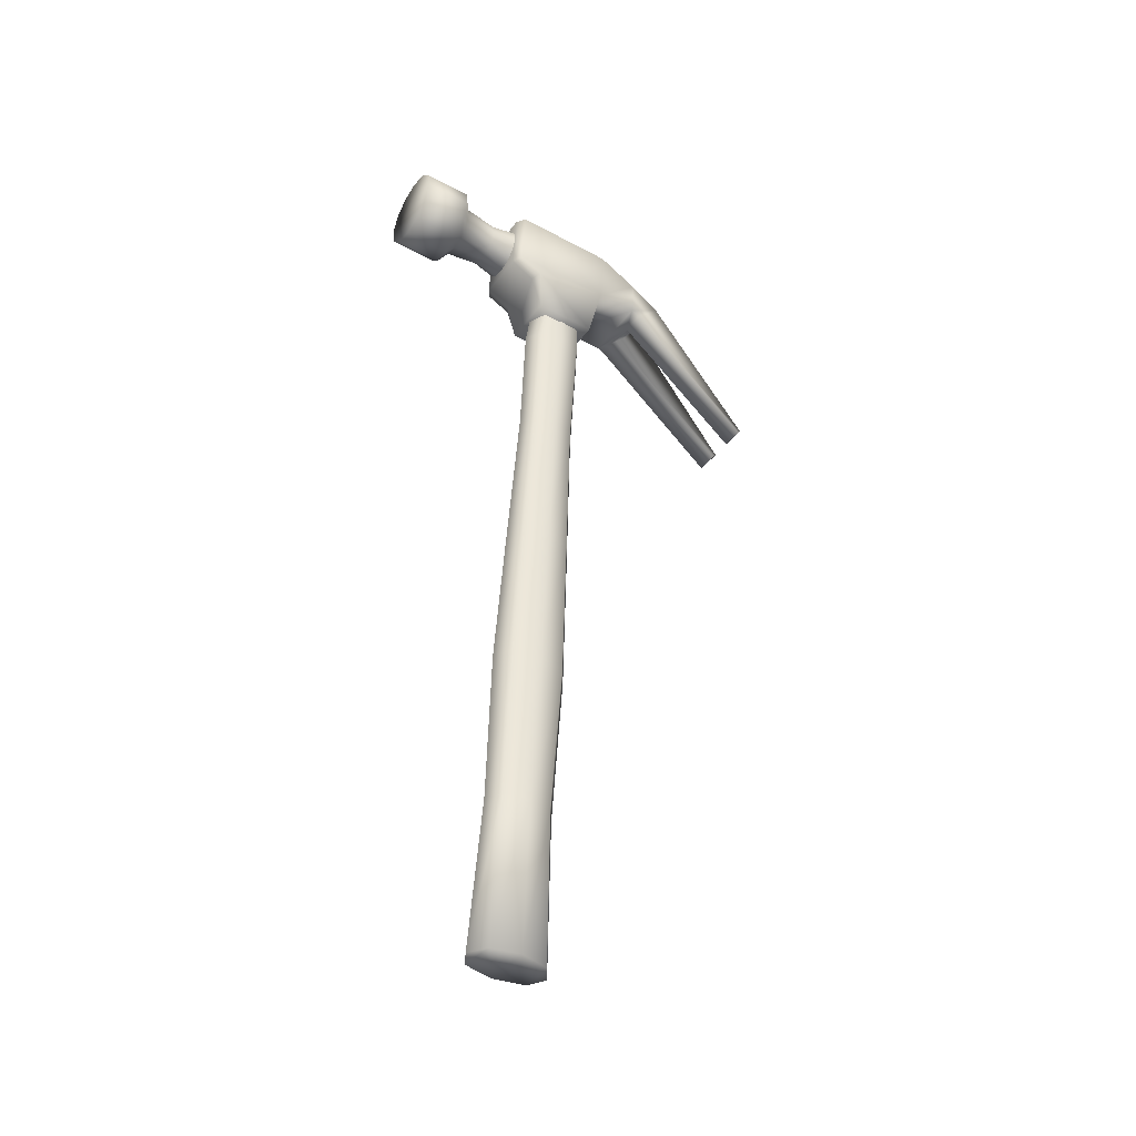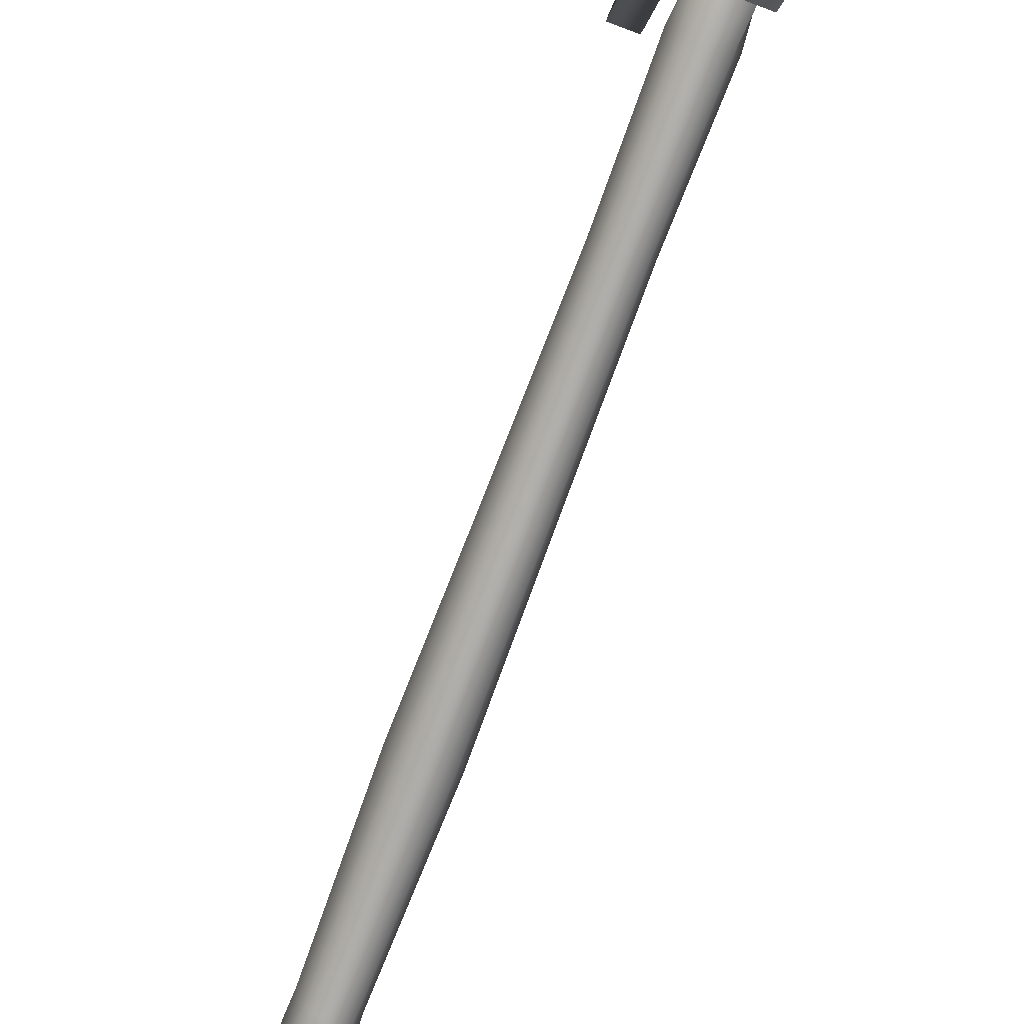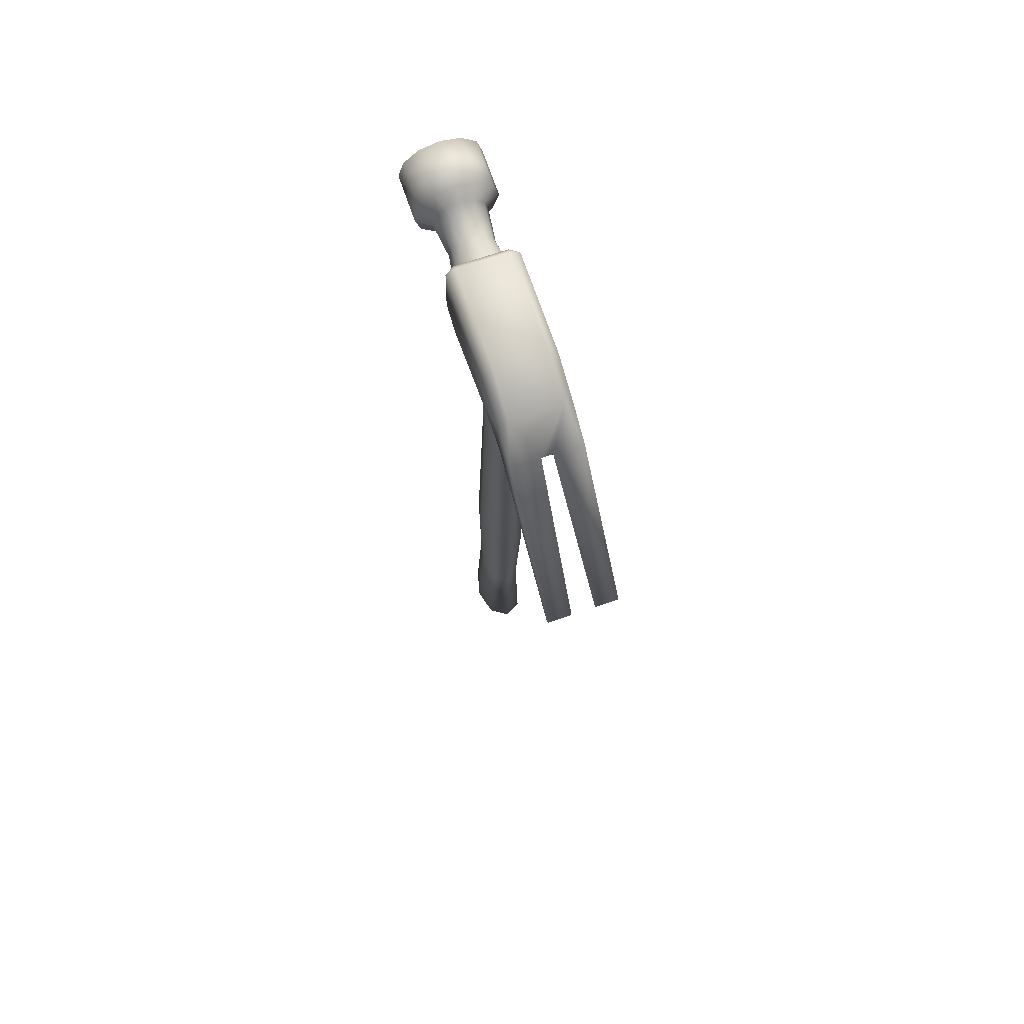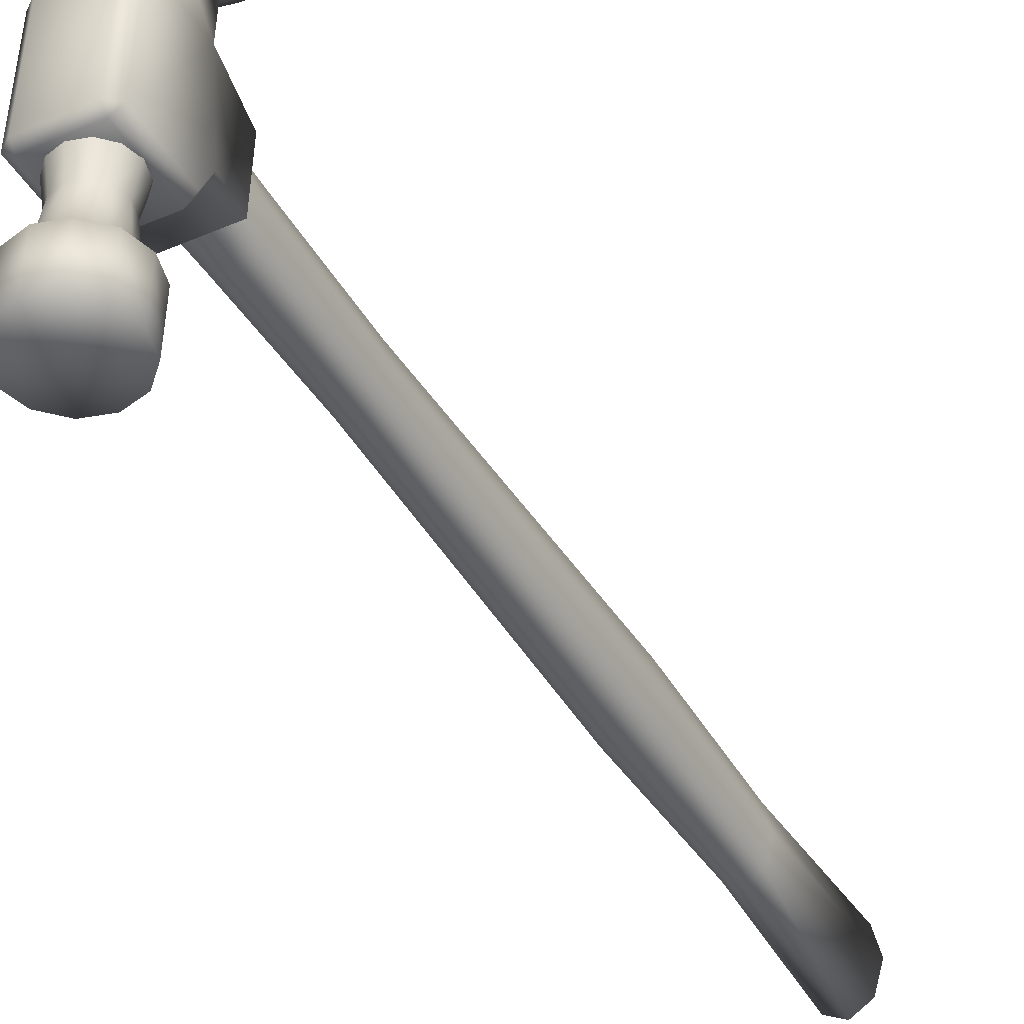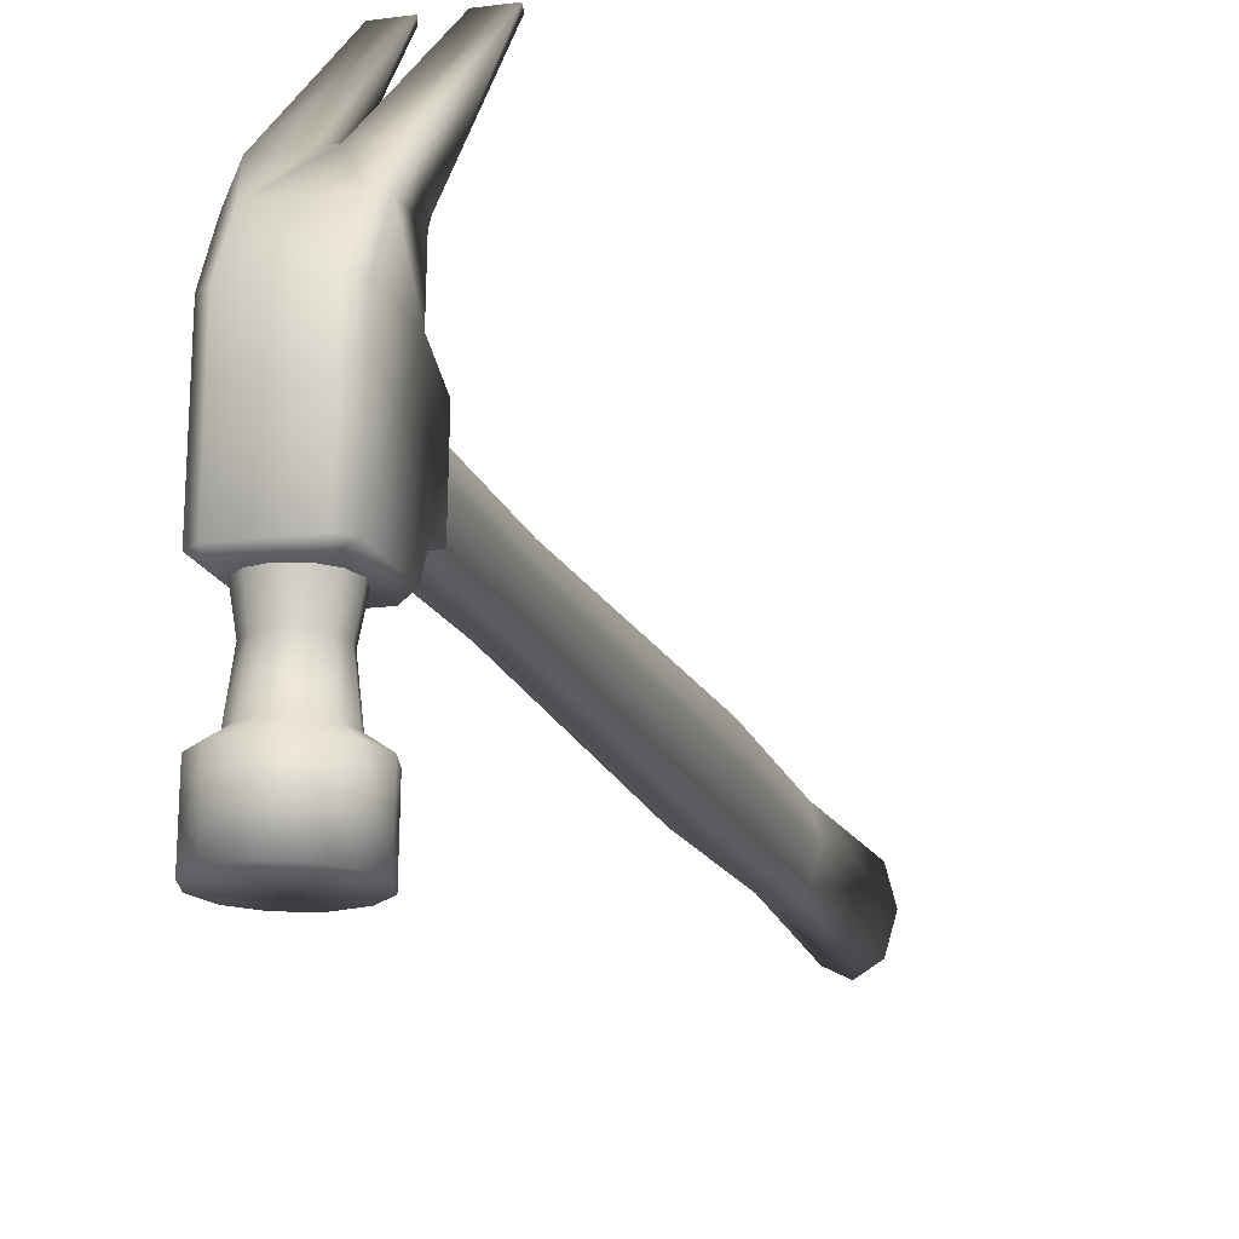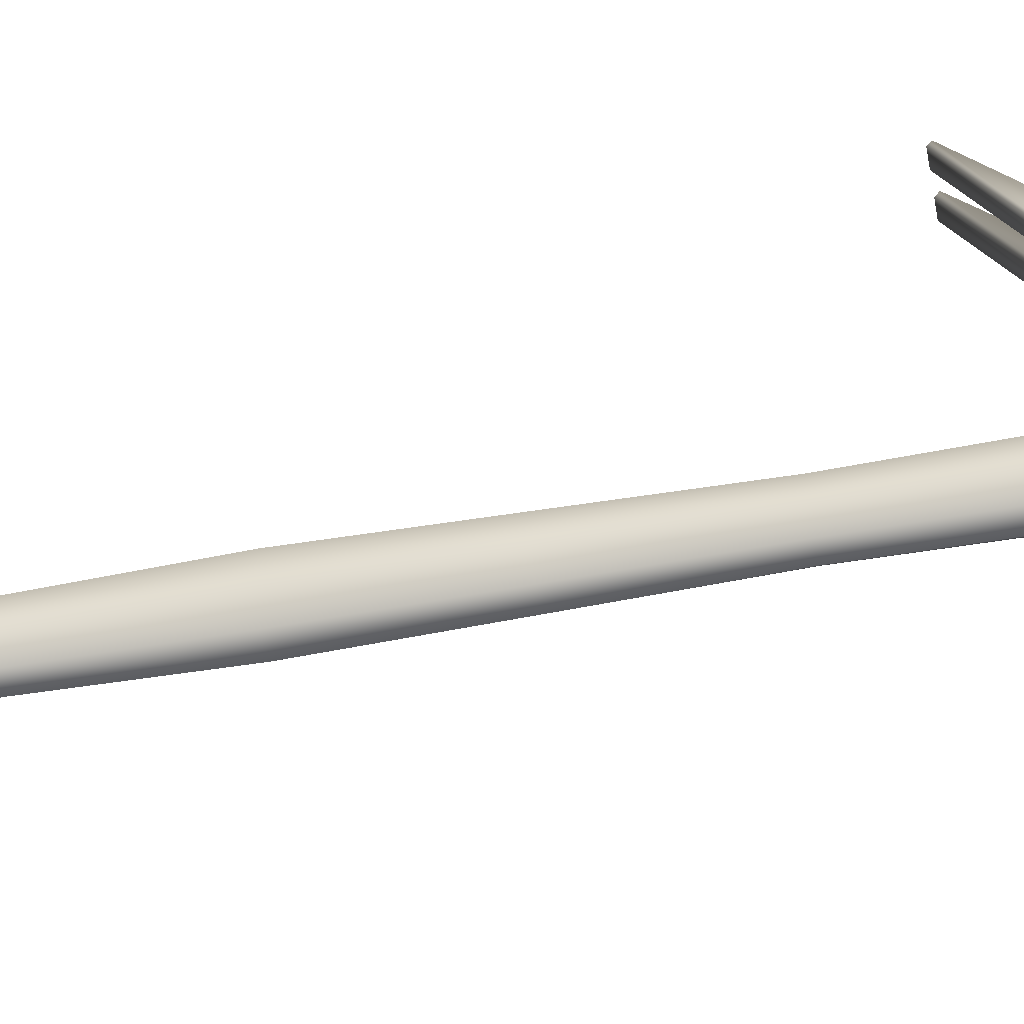
<metadata>
{"format":"obj","ext":"obj","renderer":"f3d","projection":"perspective","resolution":1024,"background":"white","views":[{"elev":-38.4,"azim":-122.1,"up":"+Y"},{"elev":-73.1,"azim":159.3,"up":"+Z"},{"elev":69.8,"azim":-19.1,"up":"+Y"},{"elev":-38.6,"azim":-151.4,"up":"+Z"},{"elev":-14.3,"azim":-163.0,"up":"+Z"},{"elev":-34.3,"azim":101.4,"up":"+Z"}]}
</metadata>
<code>
g default
v 0.9659 35.81 -5.377
v 0.5577 36.22 -5.356
v 0.4669 35.99 -3.919
v 0.8086 35.64 -3.937
v 0 36.37 -5.348
v 0 36.11 -3.912
v -0.5577 36.22 -5.356
v -0.4669 35.99 -3.919
v -0.9659 35.81 -5.377
v -0.8086 35.64 -3.937
v -1.115 35.25 -5.406
v -0.9337 35.18 -3.961
v -0.9659 34.7 -5.436
v -0.8086 34.71 -3.986
v -0.5577 34.29 -5.457
v -0.4669 34.37 -4.004
v 0 34.14 -5.465
v 0 34.25 -4.01
v 0.5577 34.29 -5.457
v 0.4669 34.37 -4.004
v 0.9659 34.7 -5.436
v 0.8086 34.71 -3.986
v 1.115 35.25 -5.406
v 0.9337 35.18 -3.961
v 1.699 35.27 -5.802
v 1.472 36.12 -5.758
v 0.8497 36.74 -5.725
v 0 36.97 -5.713
v -0.8497 36.74 -5.725
v -1.472 36.12 -5.758
v -1.699 35.27 -5.802
v -1.472 34.43 -5.847
v -0.8497 33.8 -5.879
v 0 33.58 -5.891
v 0.8497 33.8 -5.879
v 1.472 34.43 -5.847
v 0 35.38 -7.788
v -0.9659 34.57 -2.971
v -1.115 35.12 -2.942
v -0.9659 35.68 -2.913
v -0.5577 36.09 -2.891
v 0 36.24 -2.883
v 0.5577 36.09 -2.891
v 0.9659 35.68 -2.913
v 1.115 35.12 -2.942
v 0.9659 34.57 -2.971
v 0.5577 34.16 -2.992
v 0 34.01 -3
v -0.5577 34.16 -2.992
v 0 37.08 -7.699
v 0.8497 36.85 -7.711
v 1.472 36.23 -7.743
v 1.699 35.38 -7.788
v 1.472 34.53 -7.832
v 0.8497 33.91 -7.865
v 0 33.68 -7.877
v -0.8497 33.91 -7.865
v -1.472 34.53 -7.832
v -1.699 35.38 -7.788
v -1.472 36.23 -7.743
v -0.8497 36.85 -7.711
v 0.7655 31.64 0.6128
v 0 31.62 0.9599
v 0 30.21 1.046
v 0.6525 30.23 0.6524
v -0.7655 31.64 0.6128
v -0.6525 30.23 0.6524
v -0.7876 31.68 -0.2251
v -0.9227 30.28 -0.2984
v -0.7655 31.72 -1.063
v -0.6525 30.33 -1.249
v 0 31.74 -1.41
v 0 30.35 -1.643
v 0.7655 31.72 -1.063
v 0.6525 30.33 -1.249
v 0.7876 31.68 -0.2251
v 0.9227 30.28 -0.2984
v -0.7681 -0.7918 -0.7538
v 0.7681 -0.7969 -0.6563
v 0 -0.8173 -0.2686
v 1.086 -0.7304 -1.925
v -1.086 -0.7304 -1.925
v -0.7681 -0.6689 -3.096
v 0.7681 -0.6638 -3.194
v 0 5.676 -0.1328
v -0.6141 5.698 -0.5582
v 0.6141 5.698 -0.5582
v 0.8685 5.752 -1.585
v 0.6141 5.806 -2.612
v 0 5.828 -3.037
v -0.6141 5.806 -2.612
v -0.8685 5.752 -1.585
v 0 12.15 0.361
v -0.7143 12.17 -0.1094
v 0.7143 12.17 -0.1094
v 1.01 12.23 -1.245
v 0.7143 12.29 -2.381
v 0 12.32 -2.851
v -0.7143 12.29 -2.381
v -1.01 12.23 -1.245
v 0 18.64 0.548
v -0.646 18.66 0.1224
v 0.646 18.66 0.1224
v 0.9136 18.72 -0.9051
v 0.646 18.77 -1.933
v 0 18.79 -2.358
v -0.646 18.77 -1.933
v -0.9136 18.72 -0.9051
v 0 25.13 0.7134
v -0.5915 25.15 0.3389
v 0.5915 25.15 0.3389
v 0.8365 25.2 -0.5651
v 0.5915 25.25 -1.469
v 0 25.27 -1.844
v -0.5915 25.25 -1.469
v -0.8365 25.2 -0.5651
v 0 -0.6435 -3.582
v -1.476 33.73 -2.777
v 1.459 33.73 -2.777
v -1.476 33.35 3.562
v 1.459 33.35 3.562
v -1.476 34.27 4.579
v 1.459 34.27 4.579
v -1.468 36.35 -2.645
v 1.45 36.35 -2.645
v -1.468 36.13 1.605
v -1.476 33.63 1.473
v 1.452 33.63 1.473
v 1.45 36.13 1.605
v 0.4545 33.35 3.562
v 0.2236 34.27 4.58
v 1.067 36.42 1.62
v 1.067 36.36 -2.896
v 1.067 33.65 -3.037
v -0.4715 33.35 3.563
v -0.2405 34.27 4.58
v -1.065 36.42 1.62
v -1.084 36.36 -2.896
v -1.084 33.65 -3.037
v -1.465 28.64 8.942
v -0.5411 28.64 8.942
v -0.4939 28.8 9.089
v -1.465 28.8 9.089
v 0.5241 28.64 8.942
v 1.448 28.64 8.942
v 1.448 28.8 9.089
v 0.4769 28.8 9.089
v -1.472 33.22 -1.791
v 1.448 33.22 -1.791
v 1.064 33.08 -2.011
v -1.081 33.08 -2.011
v 1.118 31.55 -1.567
v 1.118 31.41 1.04
v -1.145 31.55 -1.567
v -1.145 31.41 1.04
v 1.457 35.18 3.293
v -1.474 35.18 3.293
v 1.459 33.54 3.208
v -1.476 33.54 3.208
v -1.078 36.64 -2.628
v 1.066 36.64 -2.628
v -1.077 35.42 3.306
v 1.073 35.41 3.306
g _DC_L1
f 1 2 3 4
f 2 5 6 3
f 5 7 8 6
f 7 9 10 8
f 9 11 12 10
f 11 13 14 12
f 13 15 16 14
f 15 17 18 16
f 17 19 20 18
f 19 21 22 20
f 21 23 24 22
f 23 1 4 24
f 25 26 1 23
f 26 27 2 1
f 27 28 5 2
f 28 29 7 5
f 29 30 9 7
f 30 31 11 9
f 31 32 13 11
f 32 33 15 13
f 33 34 17 15
f 34 35 19 17
f 35 36 21 19
f 36 25 23 21
f 37 51 52
f 37 50 51
f 61 37 60
f 59 37 58
f 57 37 56
f 37 55 56
f 54 37 53
f 12 14 38 39
f 10 12 39 40
f 8 10 40 41
f 6 8 41 42
f 3 6 42 43
f 4 3 43 44
f 24 4 44 45
f 22 24 45 46
f 20 22 46 47
f 18 20 47 48
f 16 18 48 49
f 14 16 49 38
f 37 59 60
f 37 61 50
f 37 52 53
f 37 54 55
f 37 57 58
f 27 51 50 28
f 52 51 27 26
f 25 53 52 26
f 36 54 53 25
f 35 55 54 36
f 34 56 55 35
f 33 57 56 34
f 32 58 57 33
f 31 59 58 32
f 30 60 59 31
f 29 61 60 30
f 28 50 61 29
f 62 63 64 65
f 63 66 67 64
f 66 68 69 67
f 68 70 71 69
f 70 72 73 71
f 72 74 75 73
f 74 76 77 75
f 76 62 65 77
f 78 79 80
f 81 82 83 84
f 78 80 85 86
f 80 79 87 85
f 87 79 81 88
f 81 84 89 88
f 84 117 90 89
f 117 83 91 90
f 83 82 92 91
f 82 78 86 92
f 93 94 86 85
f 95 93 85 87
f 96 95 87 88
f 97 96 88 89
f 98 97 89 90
f 99 98 90 91
f 100 99 91 92
f 94 100 92 86
f 101 102 94 93
f 103 101 93 95
f 104 103 95 96
f 105 104 96 97
f 106 105 97 98
f 107 106 98 99
f 108 107 99 100
f 102 108 100 94
f 109 110 102 101
f 111 109 101 103
f 112 111 103 104
f 113 112 104 105
f 114 113 105 106
f 115 114 106 107
f 116 115 107 108
f 110 116 108 102
f 64 67 110 109
f 65 64 109 111
f 77 65 111 112
f 75 77 112 113
f 73 75 113 114
f 71 73 114 115
f 69 71 115 116
f 67 69 116 110
f 81 79 78 82
f 83 117 84
f 138 160 161 133
f 160 137 132 161
f 144 145 146 147
f 143 122 120 140
f 163 132 137 162
f 121 145 144 130
f 121 123 146 145
f 163 123 156
f 147 131 130 144
f 147 146 123 131
f 163 131 123
f 143 140 141 142
f 122 162 157
f 141 140 120 135
f 136 162 122
f 122 143 142 136
f 135 136 142 141
f 135 130 131 136
f 163 162 136 131
f 124 160 138
f 118 124 138 139
f 155 154 152 153
f 118 139 151 148
f 151 154 148
f 160 124 126 137
f 126 157 162 137
f 129 125 161 132
f 161 125 133
f 133 125 119 134
f 134 139 138 133
f 119 149 150 134
f 152 150 149
f 150 151 139 134
f 152 154 151 150
f 130 158 121
f 158 156 123 121
f 163 156 129 132
f 135 159 158 130
f 122 157 159 120
f 159 135 120
f 127 126 124 118
f 153 128 127 155
f 119 125 129 128
f 149 128 153 152
f 156 158 128 129
f 159 127 128 158
f 127 159 157 126
f 155 127 148 154
f 127 118 148
f 119 128 149

</code>
